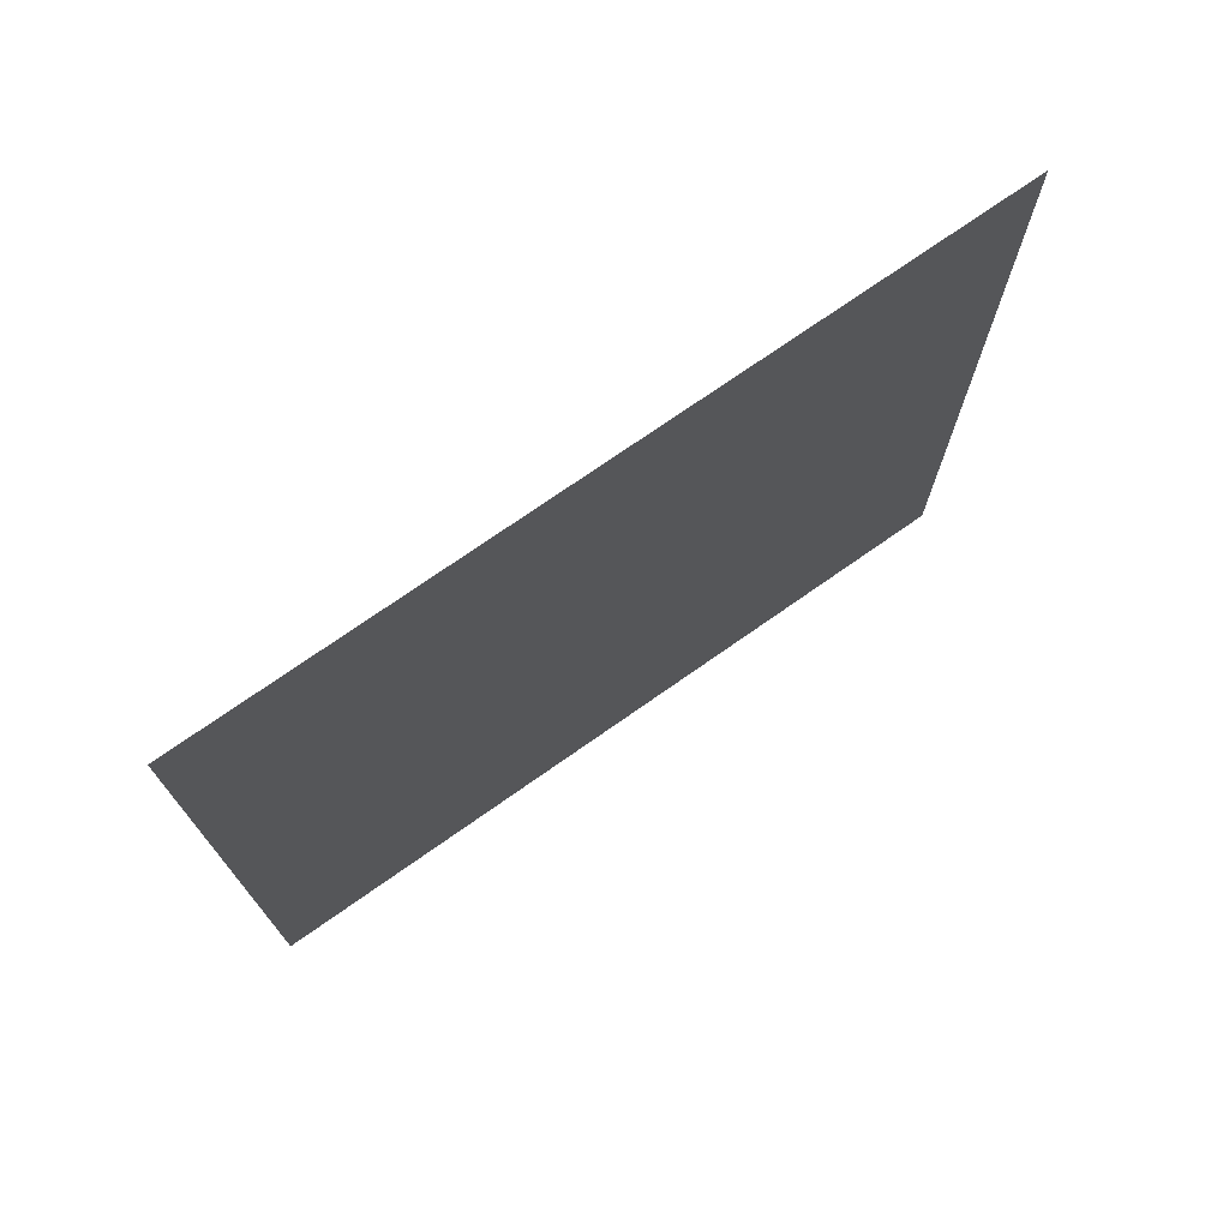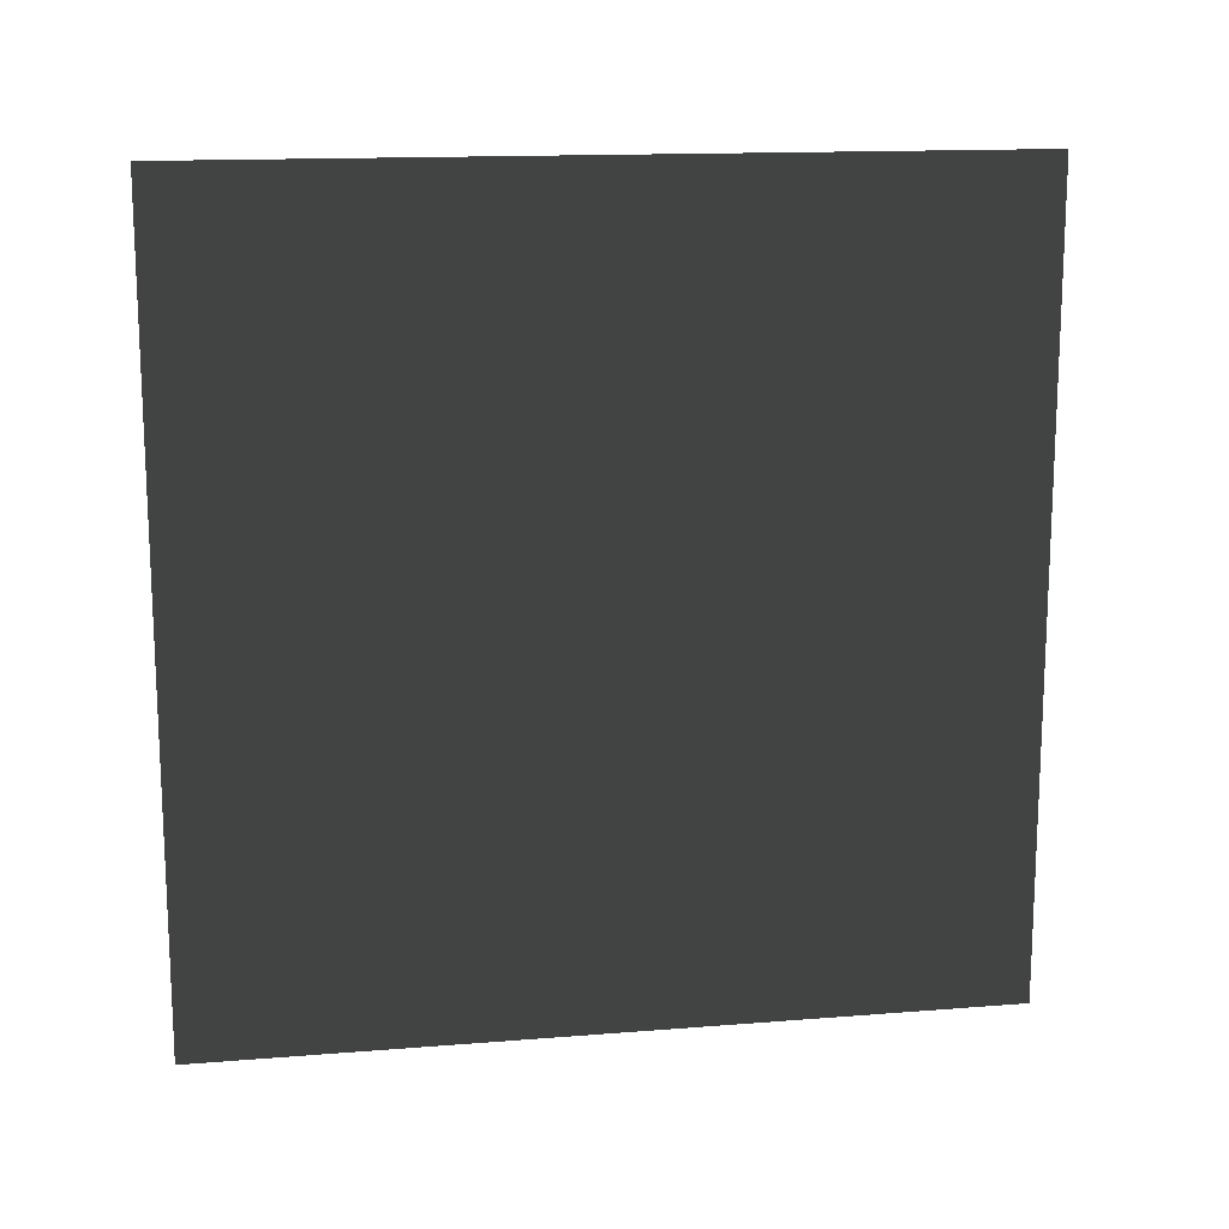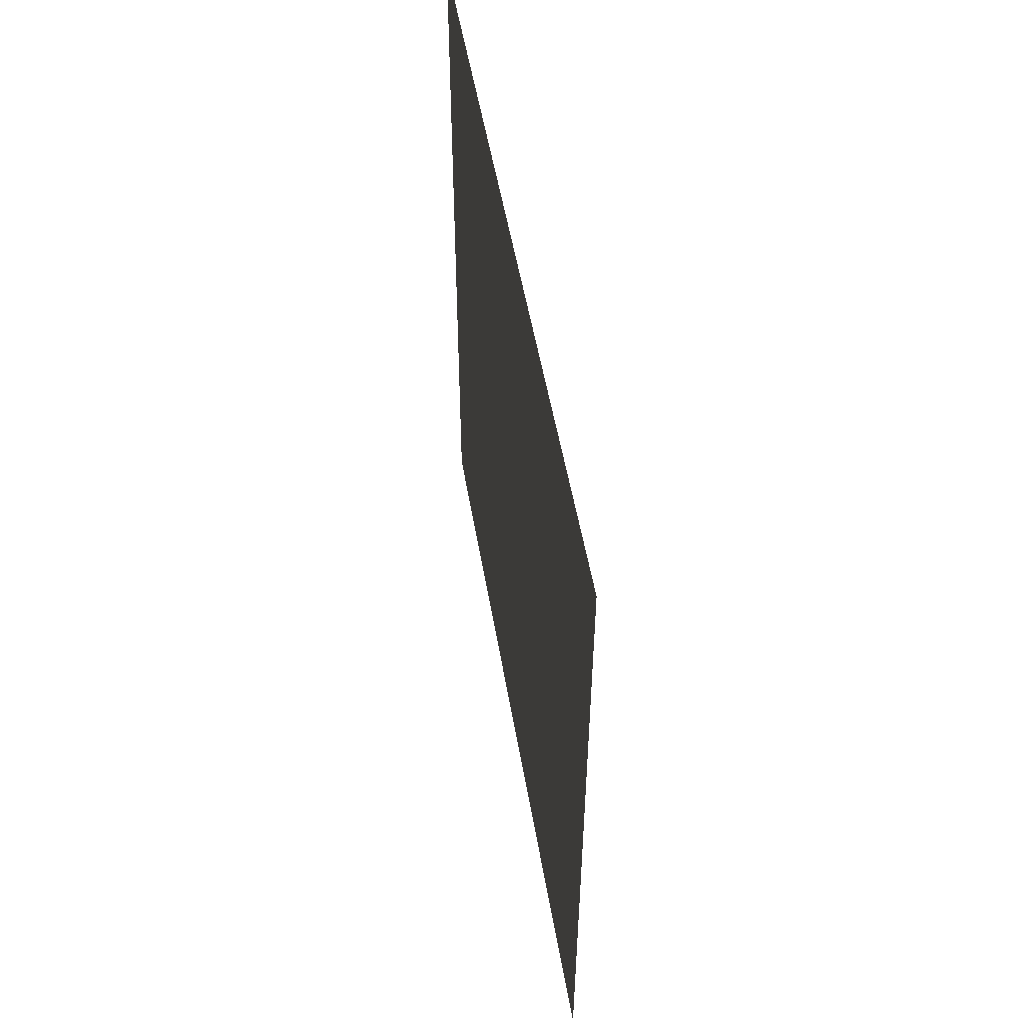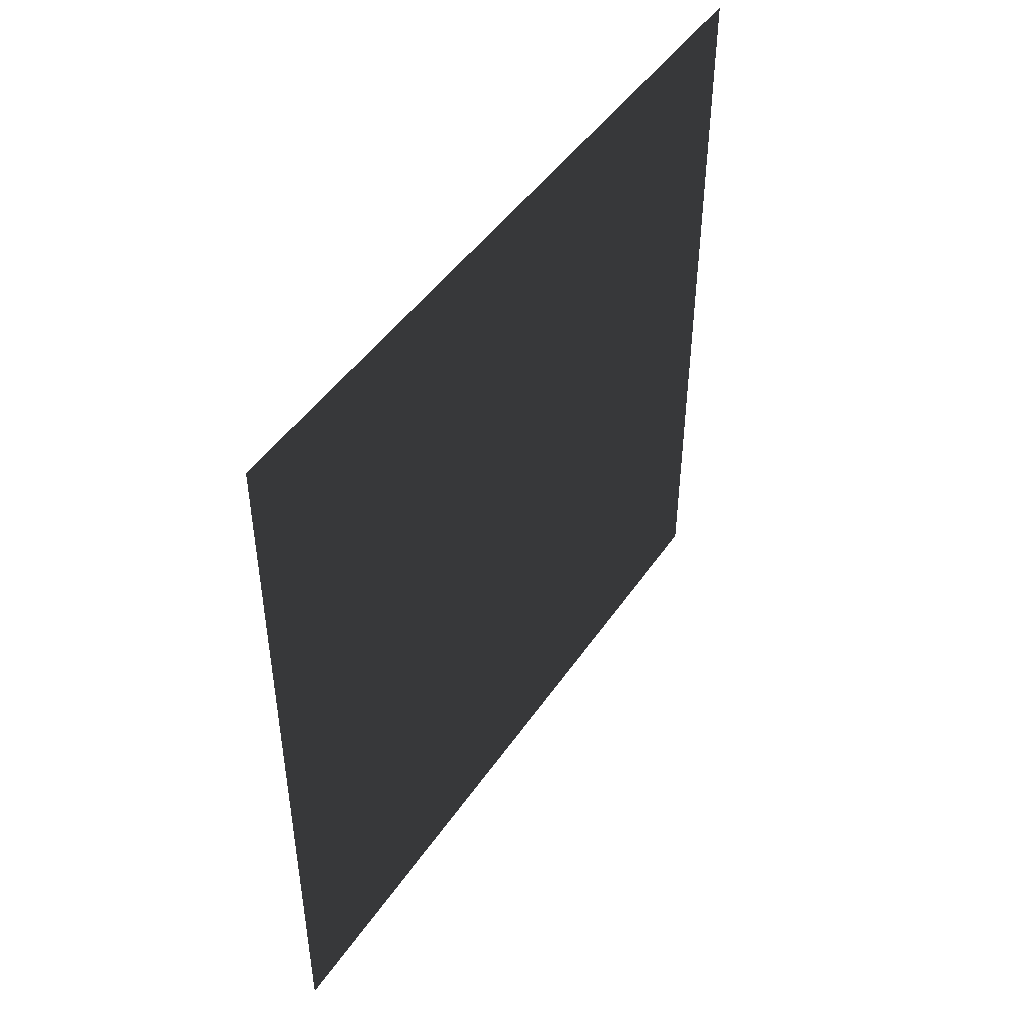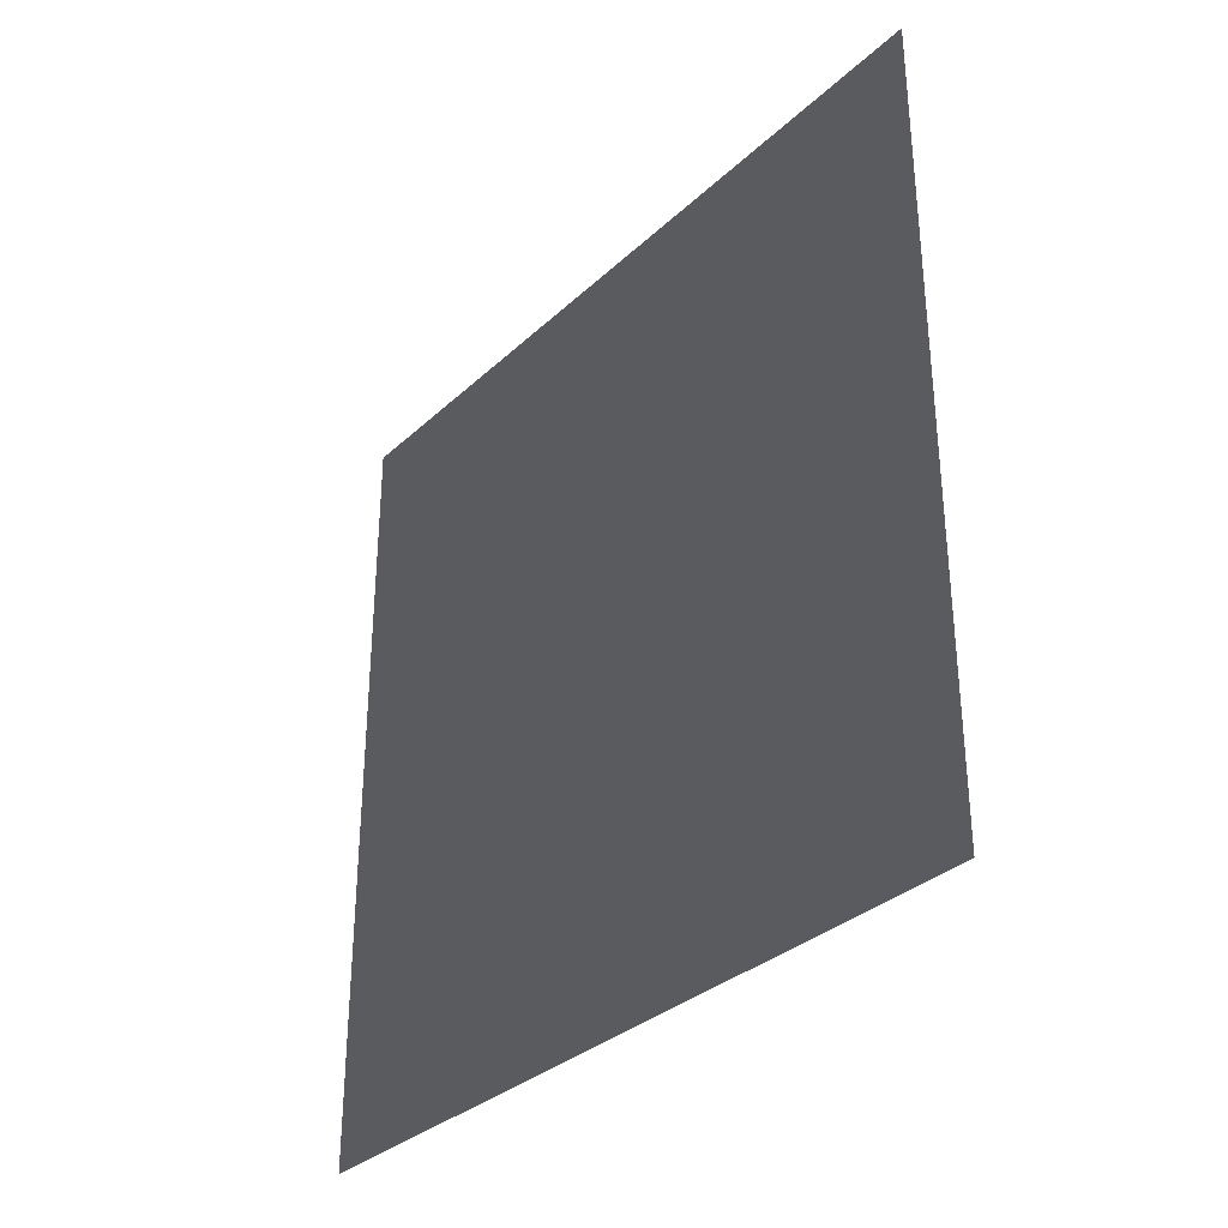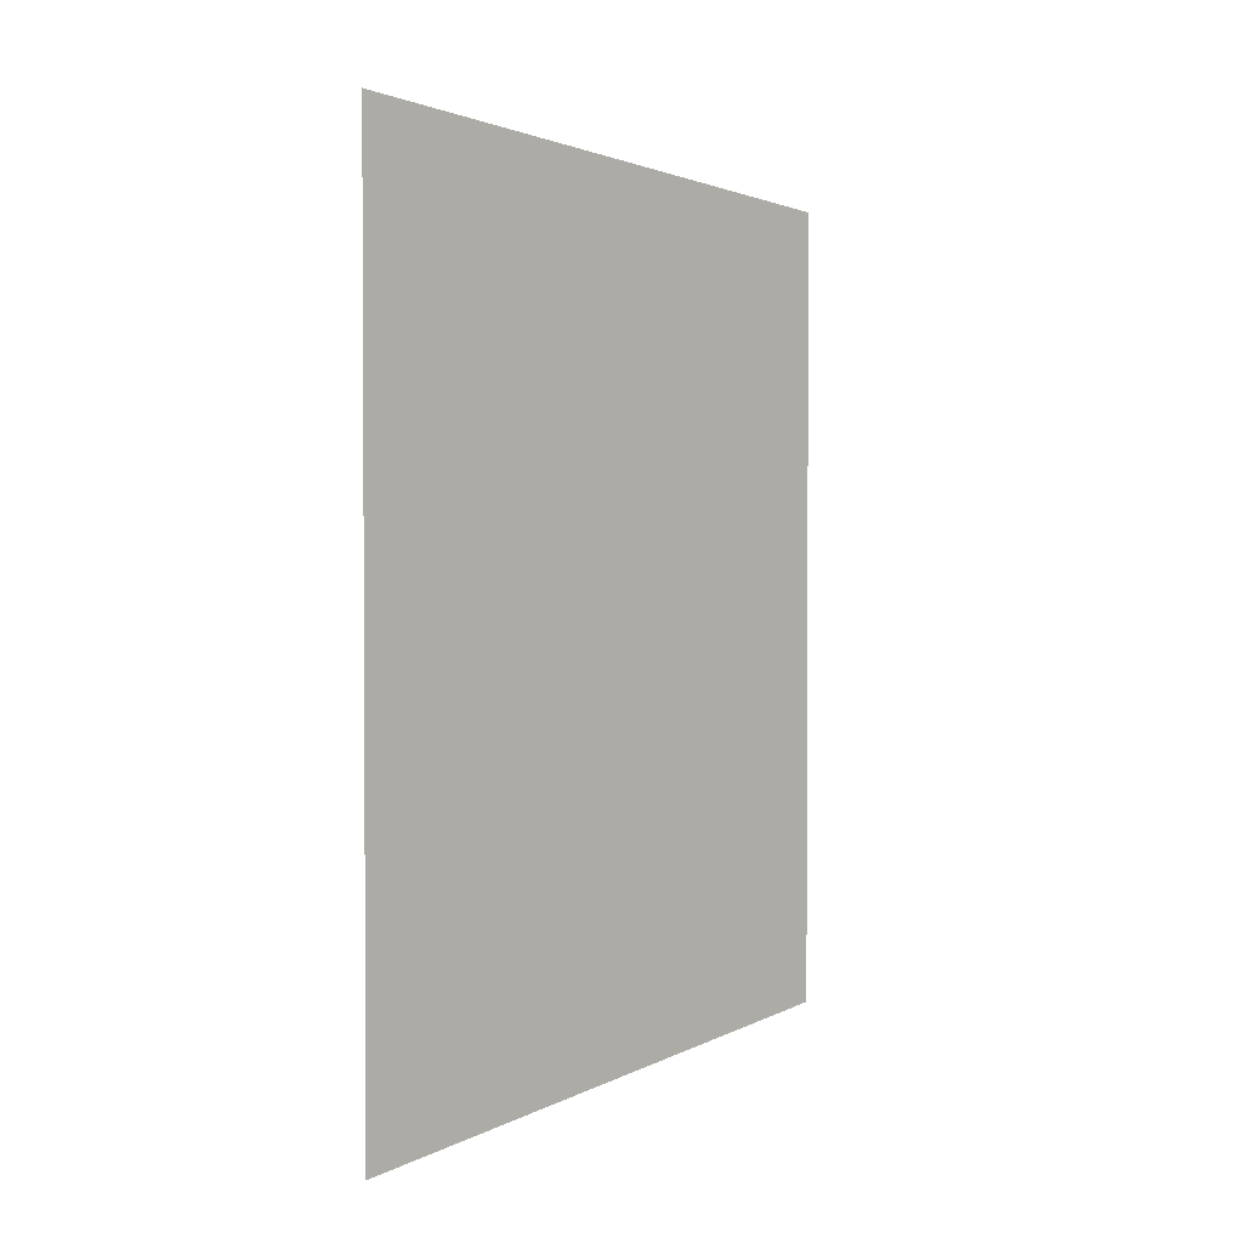
<metadata>
{"format":"obj","ext":"obj","renderer":"f3d","projection":"perspective","resolution":1024,"background":"white","views":[{"elev":73.3,"azim":-125.1,"up":"+Y"},{"elev":14.8,"azim":-99.8,"up":"+Y"},{"elev":52.2,"azim":170.4,"up":"+Y"},{"elev":46.4,"azim":-147.6,"up":"+Z"},{"elev":-32.6,"azim":-38.4,"up":"+Z"},{"elev":2.0,"azim":-151.9,"up":"+Y"}]}
</metadata>
<code>
v -0.2 3 3
v -0.2 9.7e-09 -7.813e-06
v -0.2 3 -7.813e-06
v -0.2 -2.09e-07 3
g wall15_8793_1456
f 1 3 2
f 2 4 1

</code>
